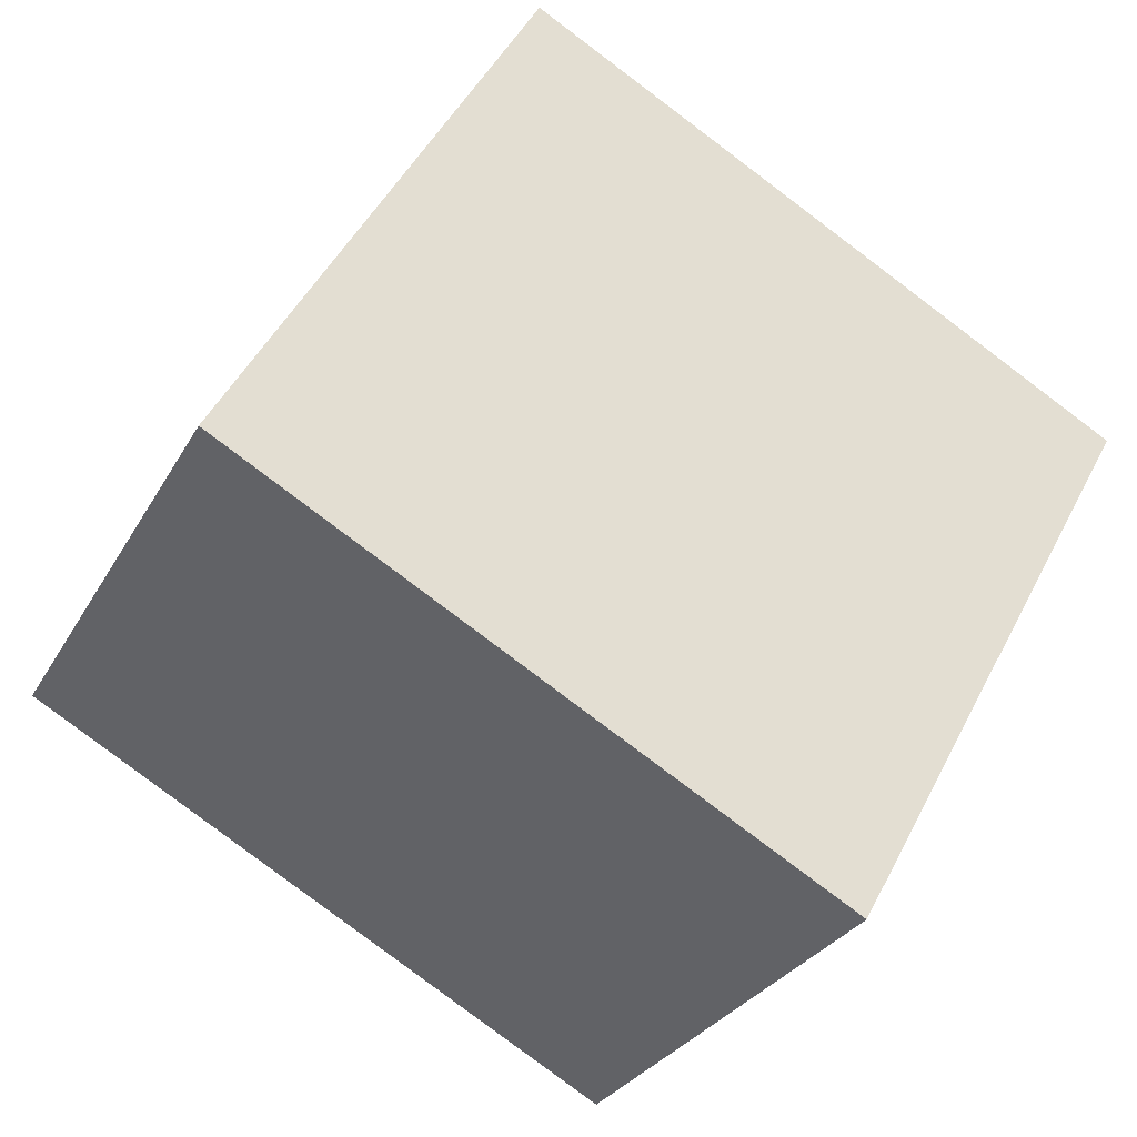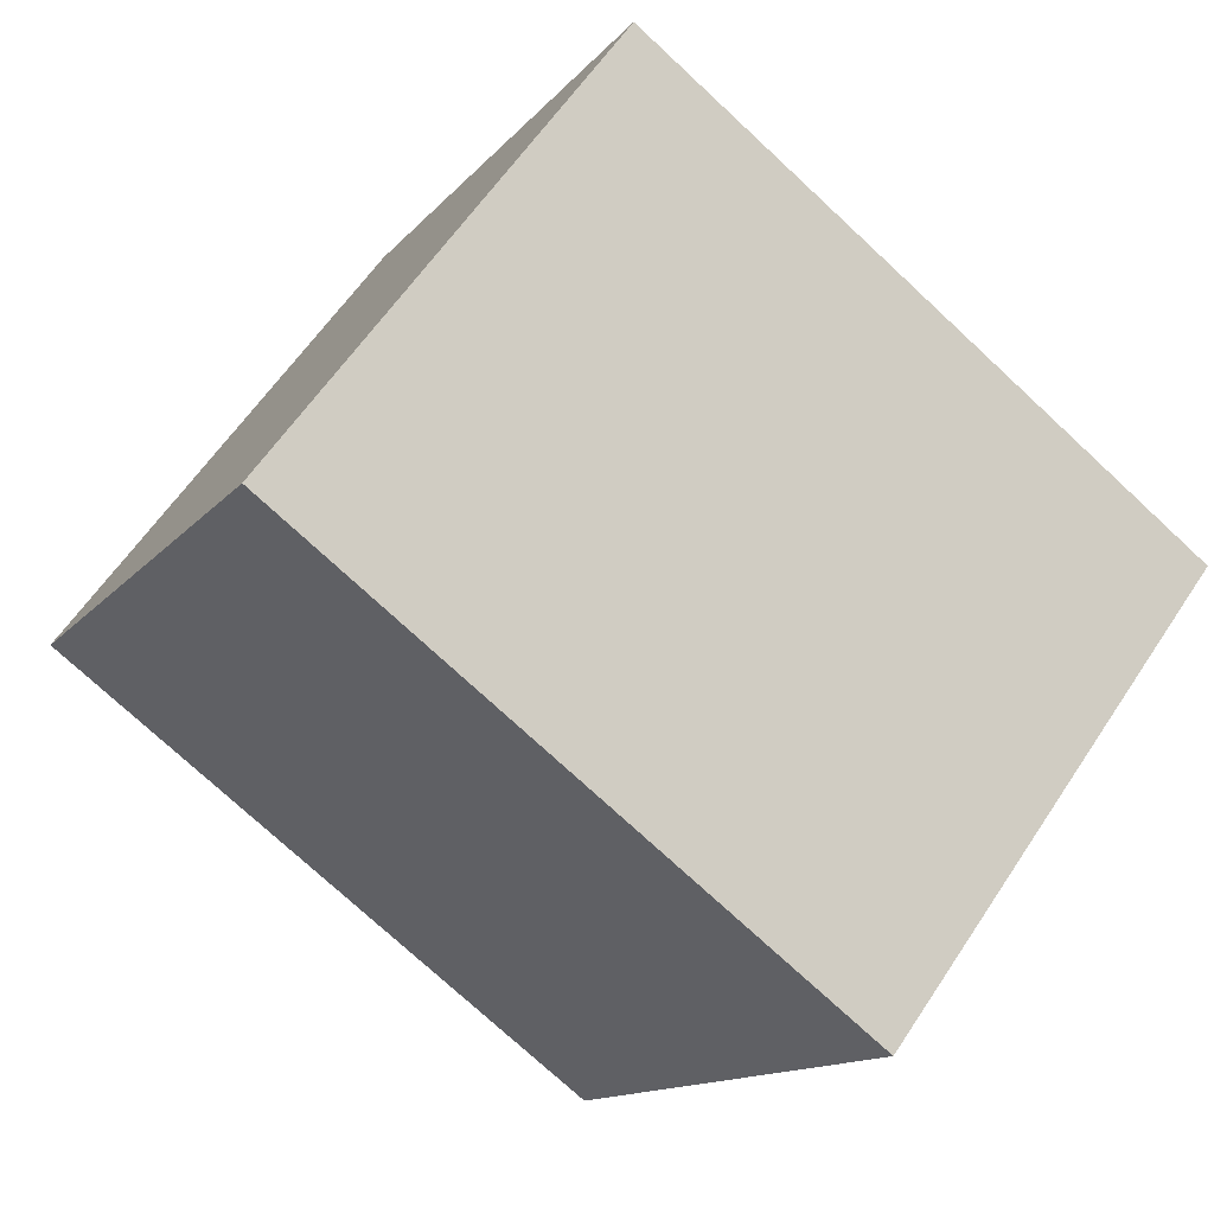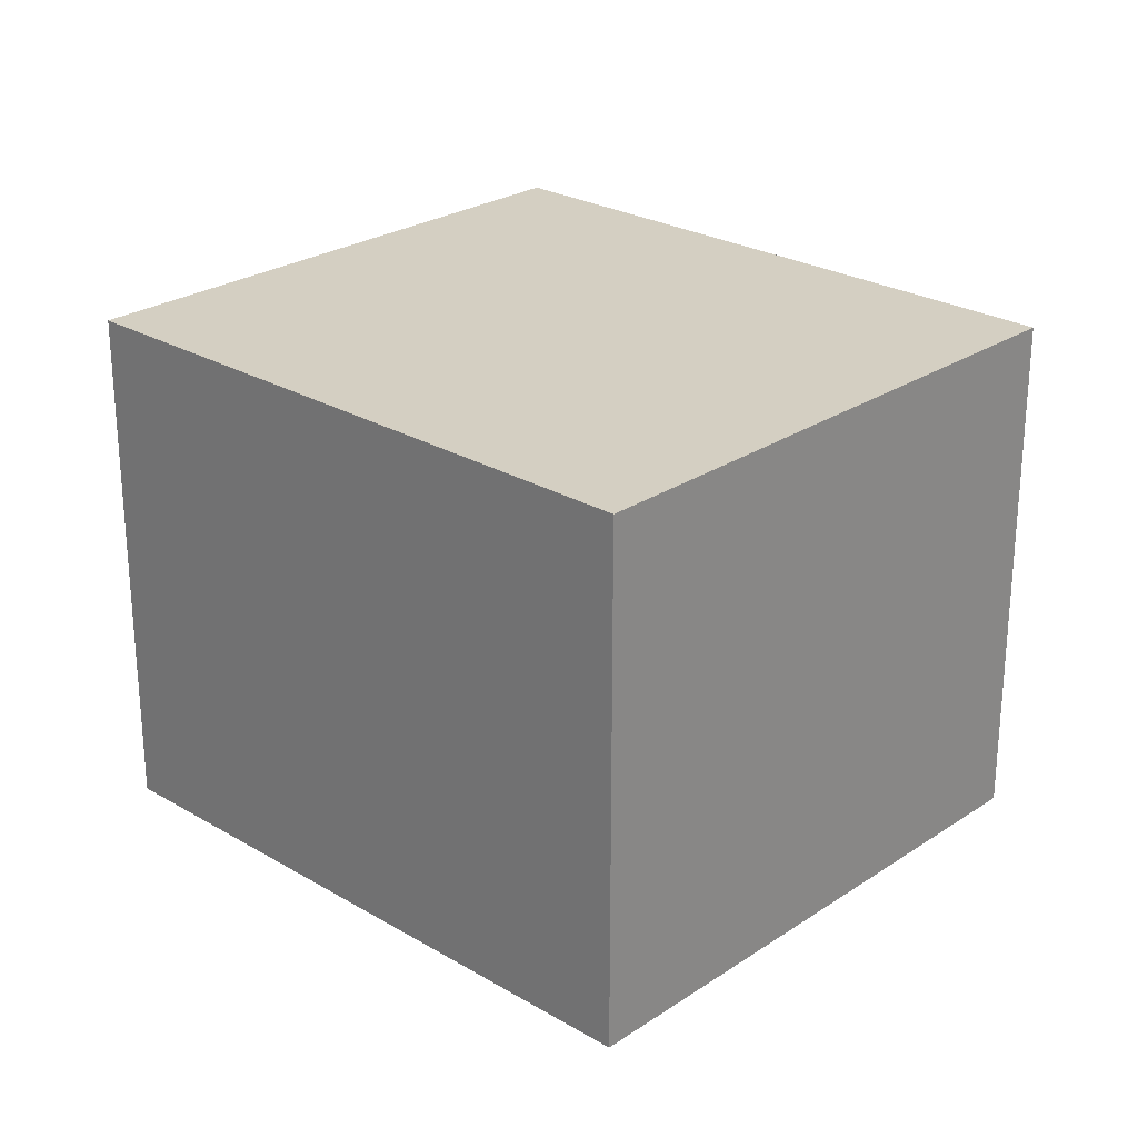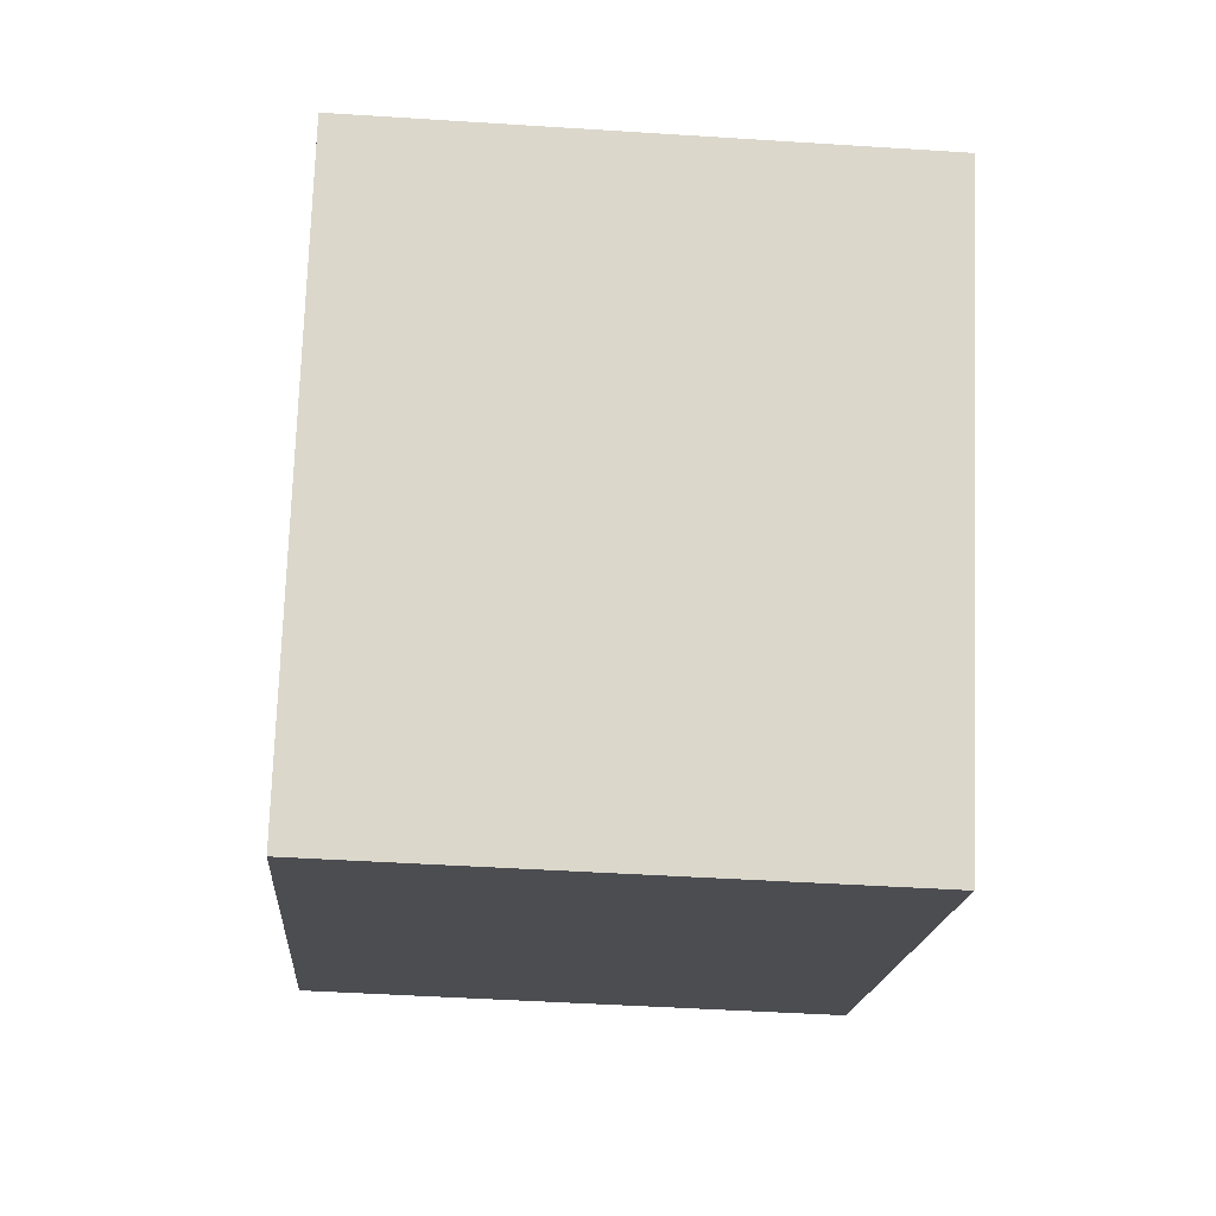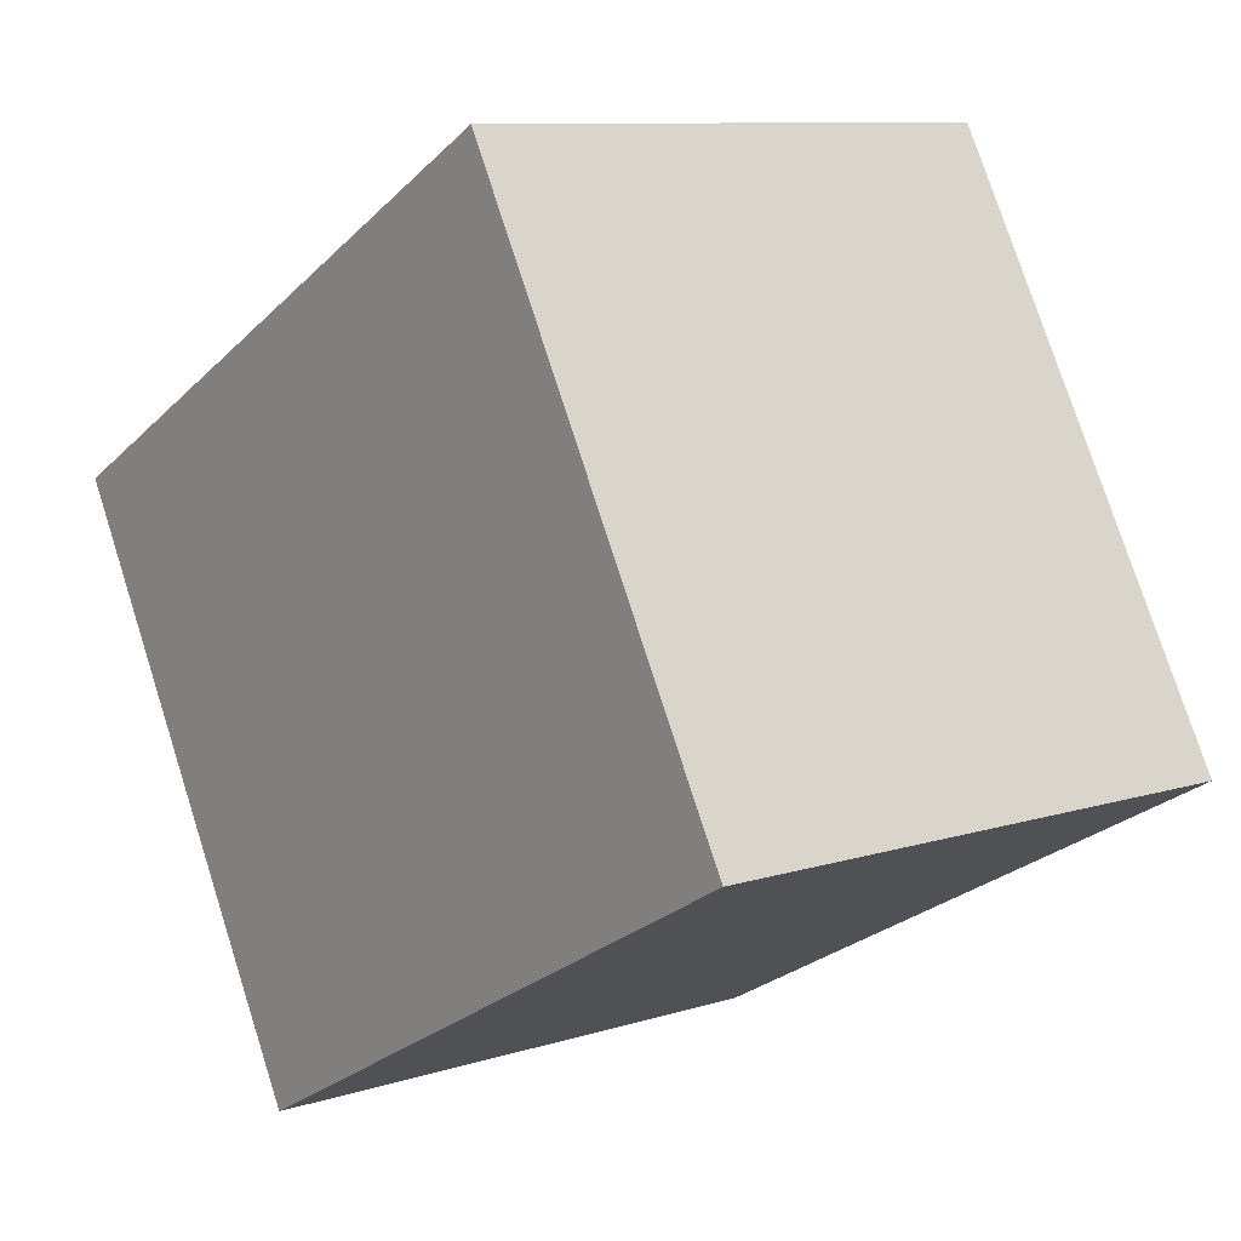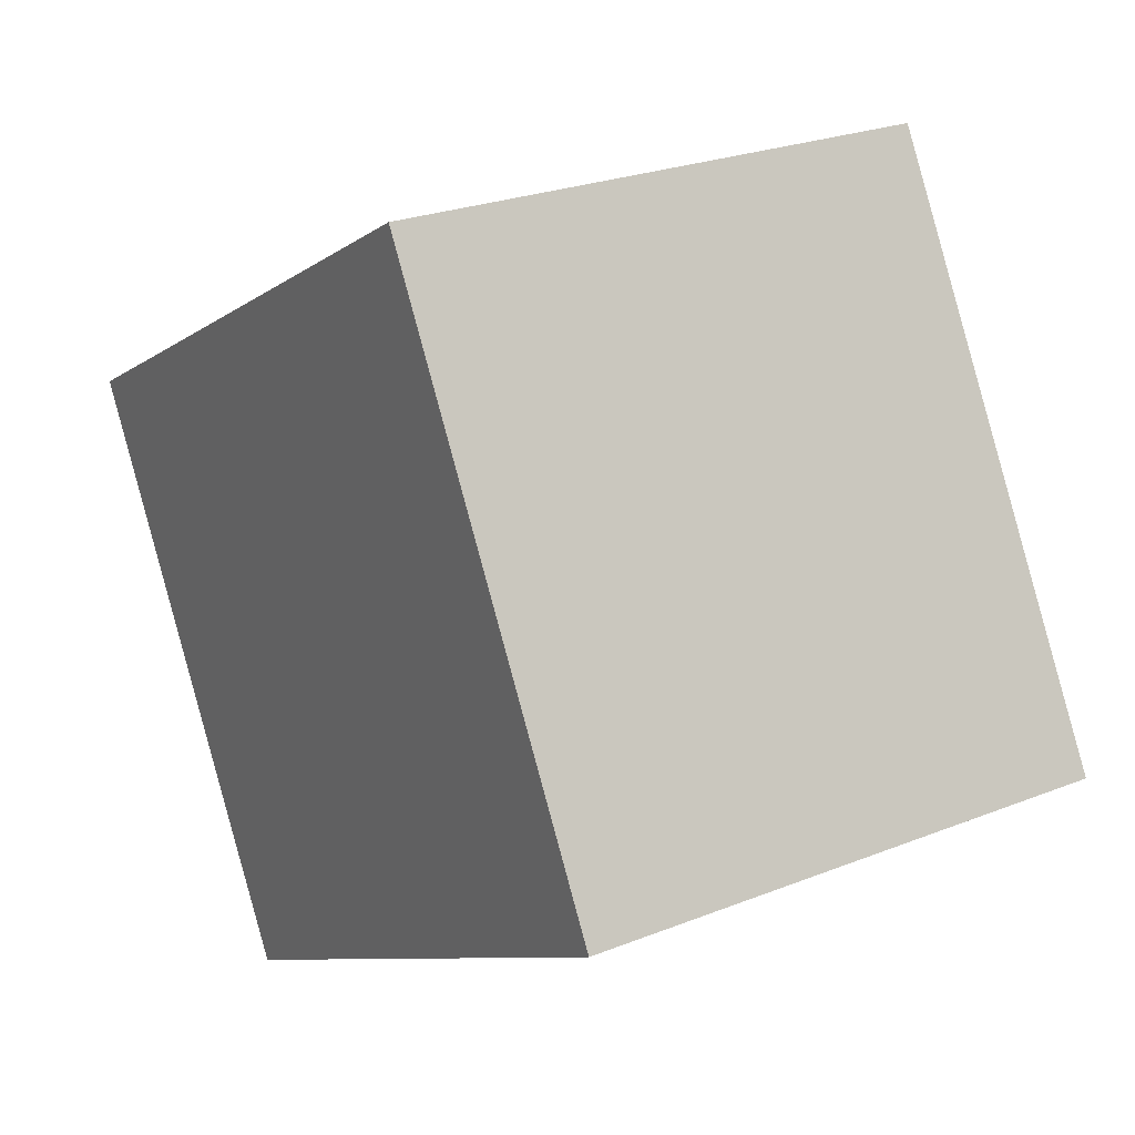
<metadata>
{"format":"obj","ext":"obj","renderer":"f3d","projection":"perspective","resolution":1024,"background":"white","views":[{"elev":-28.9,"azim":-24.0,"up":"+Z"},{"elev":60.0,"azim":33.2,"up":"+Z"},{"elev":25.6,"azim":-107.8,"up":"+Y"},{"elev":-44.9,"azim":85.7,"up":"+Z"},{"elev":9.8,"azim":-129.2,"up":"+Z"},{"elev":24.9,"azim":-123.0,"up":"+Z"}]}
</metadata>
<code>
v  0 2.861 1.752e-16
v  4.744 2.861 1.11
v  3.168 2.861 -1.747
v  1.576 2.861 2.858
v  3.168 1.07e-16 -1.747
v  0 0 0
v  1.576 -1.75e-16 2.858
v  4.744 -6.797e-17 1.11
g defaultobject
f 1 2 3
f 2 1 4
f 5 1 3
f 1 5 6
f 6 4 1
f 4 6 7
f 7 2 4
f 2 7 8
f 8 3 2
f 3 8 5
f 5 7 6
f 7 5 8

</code>
